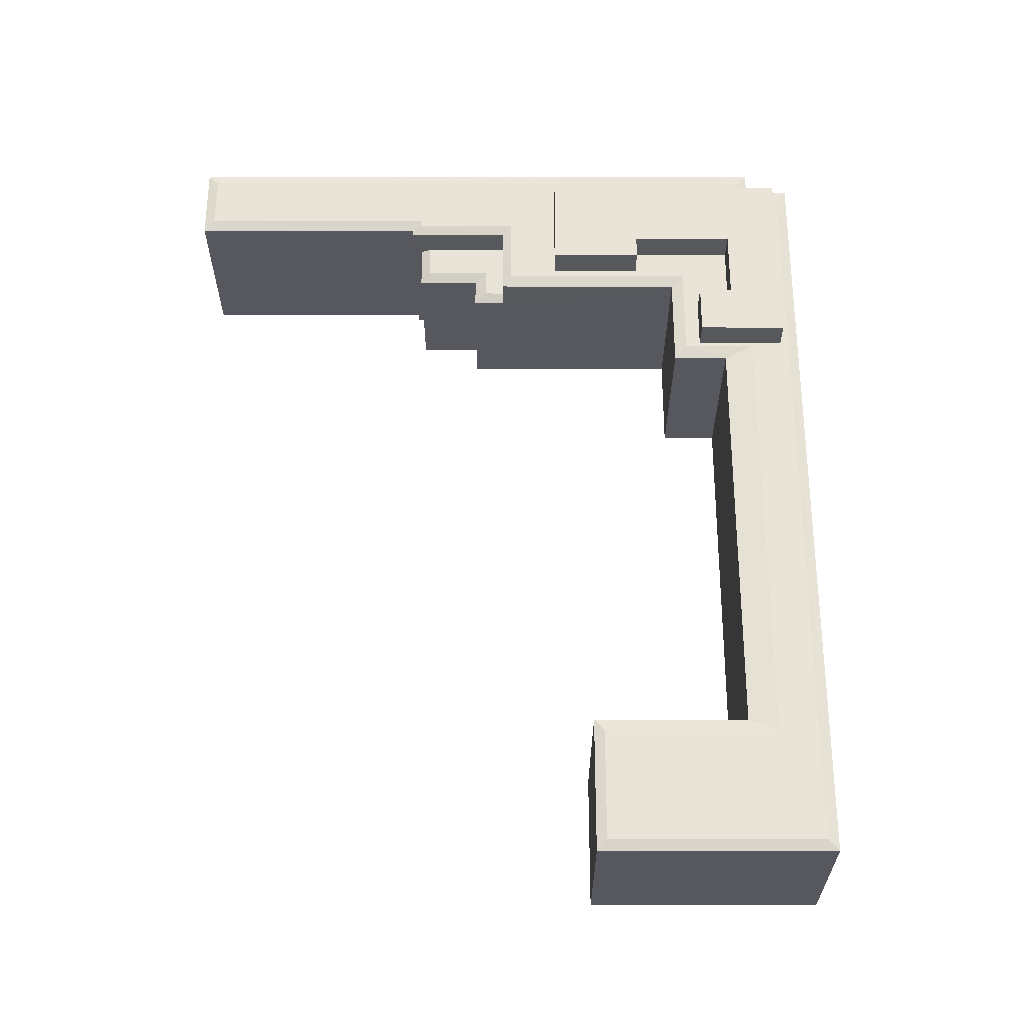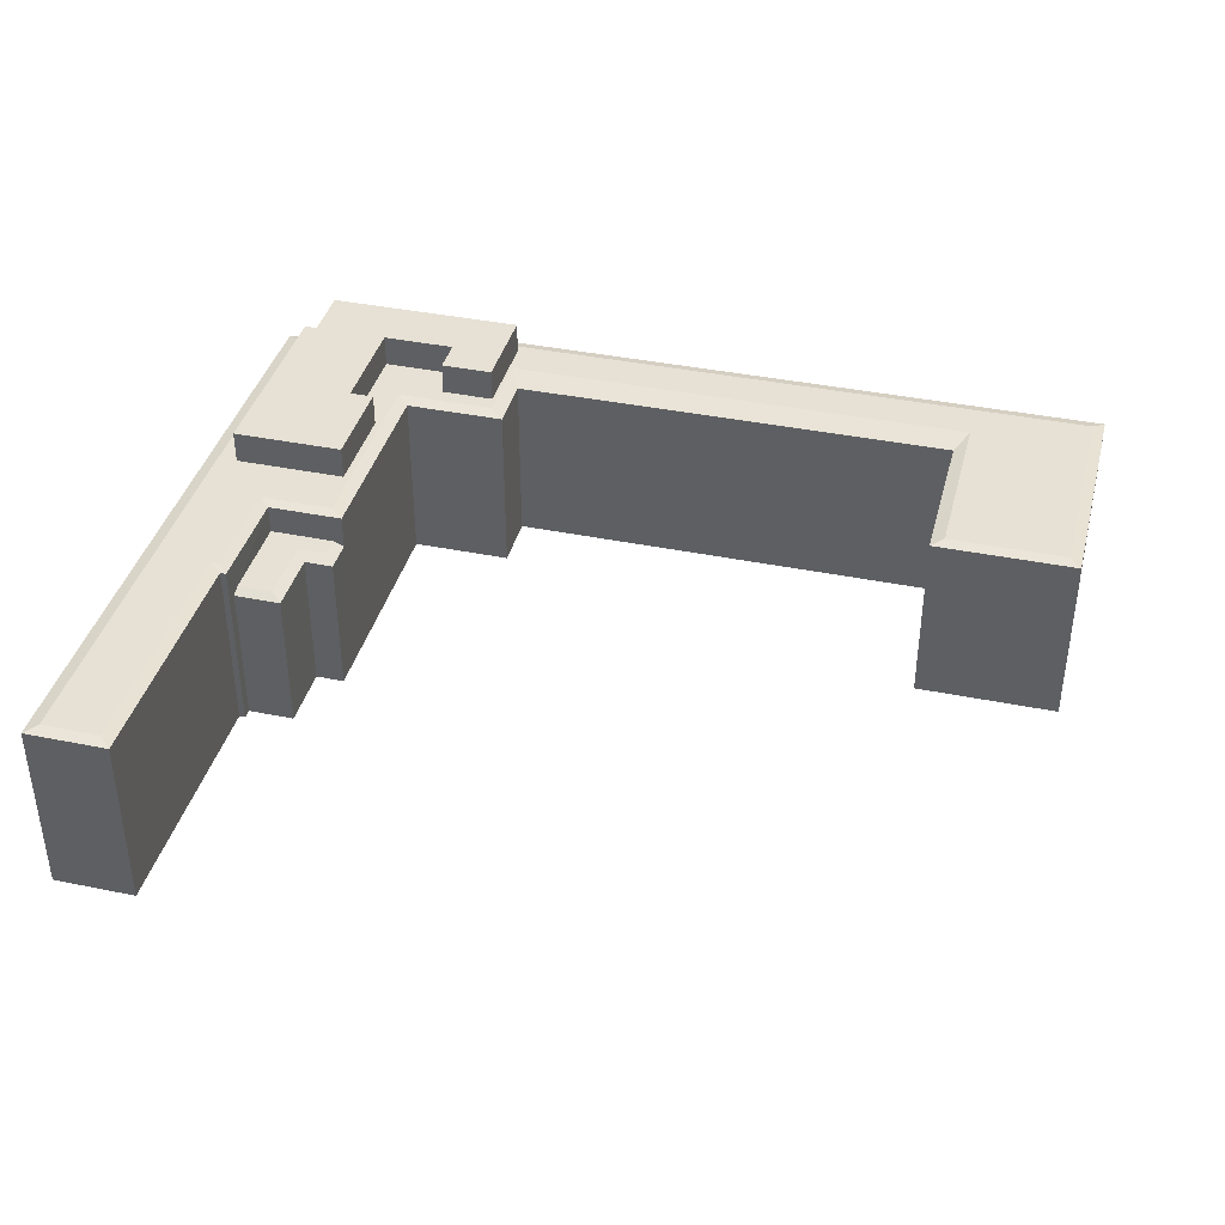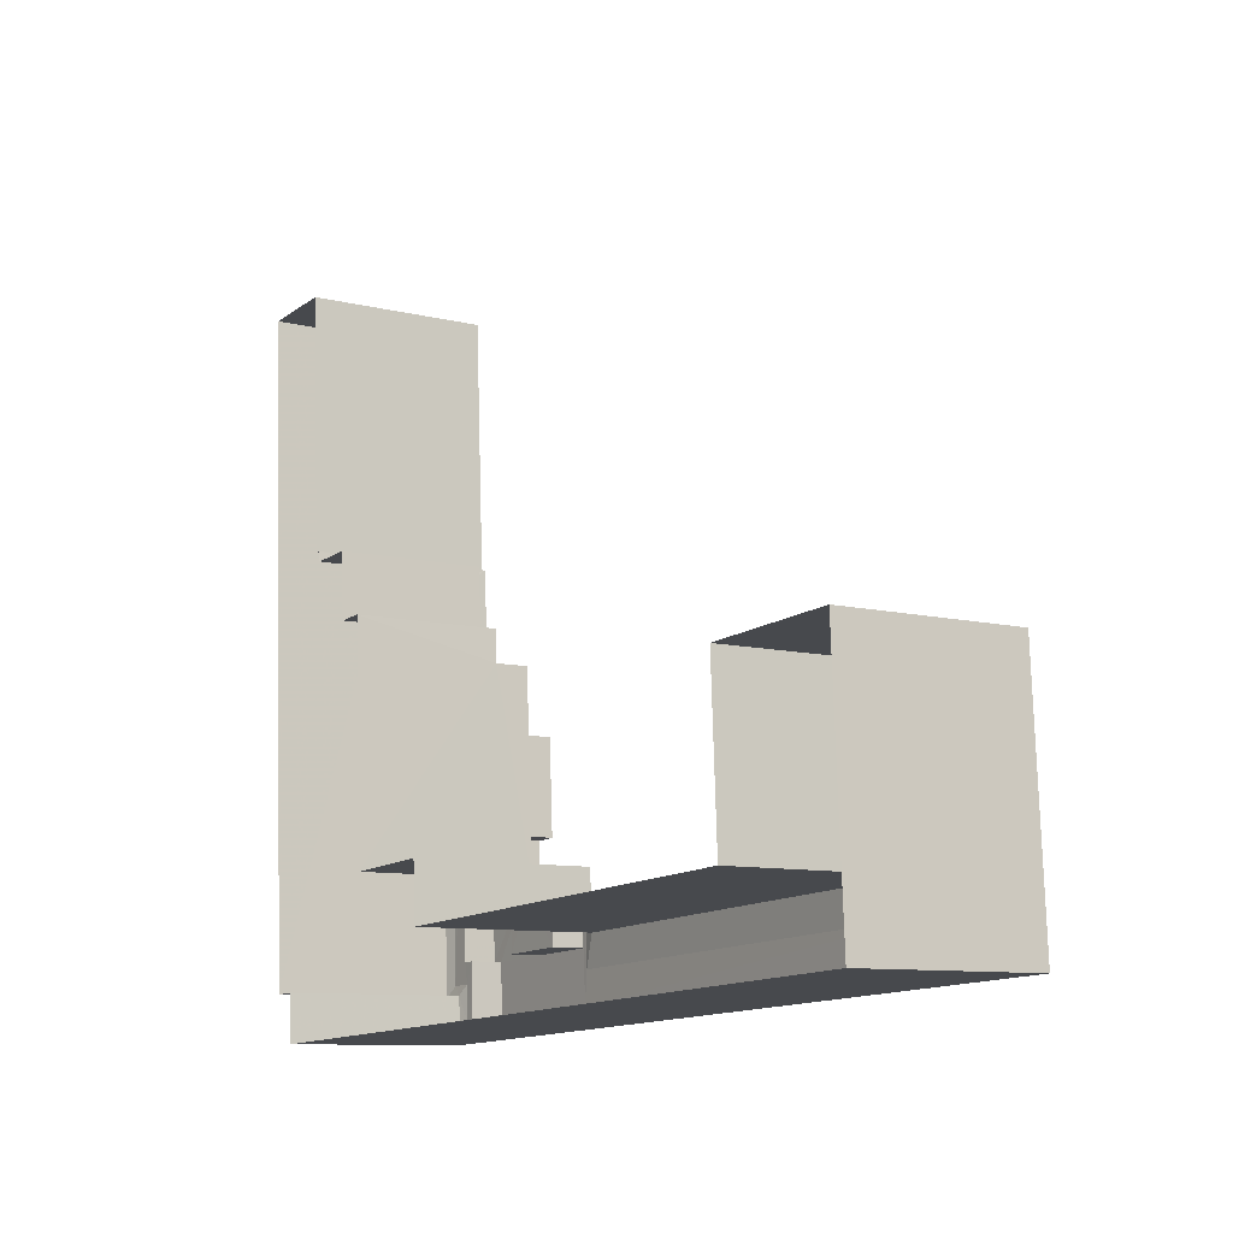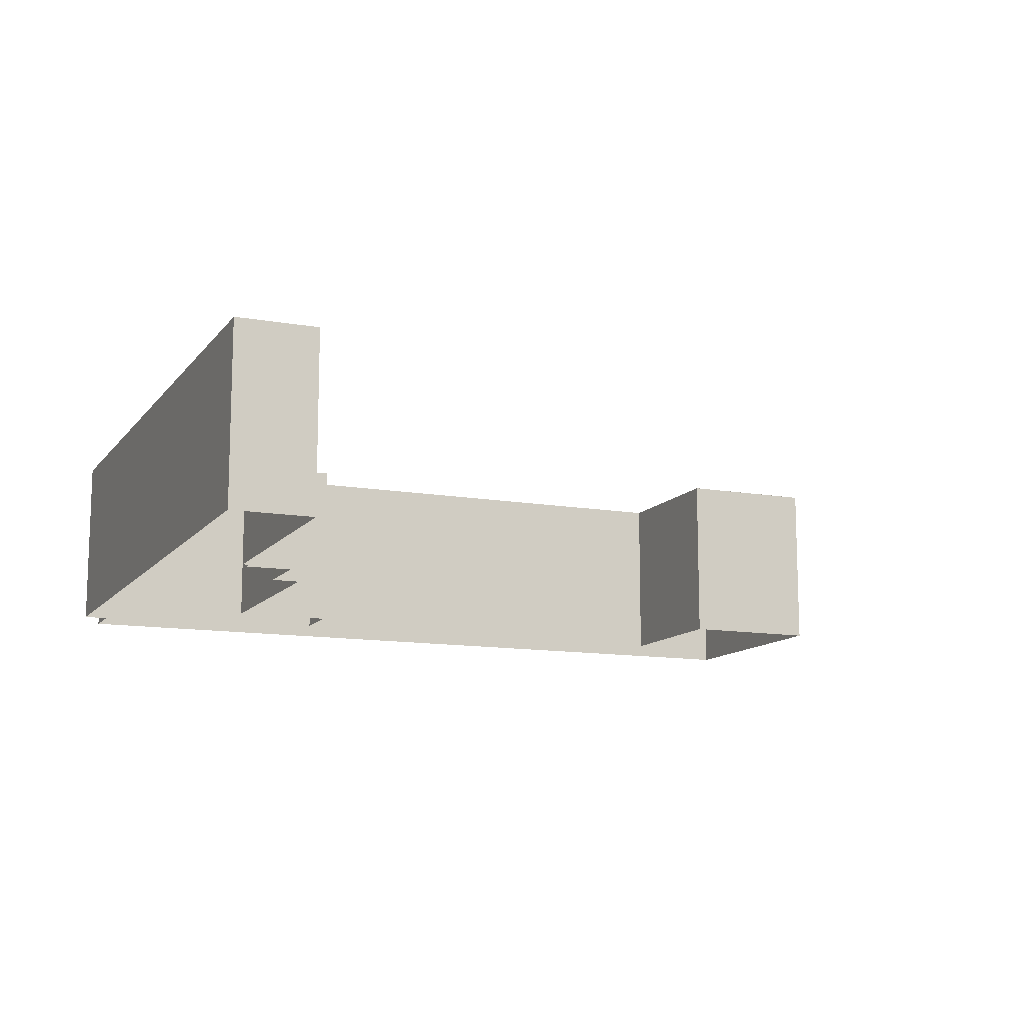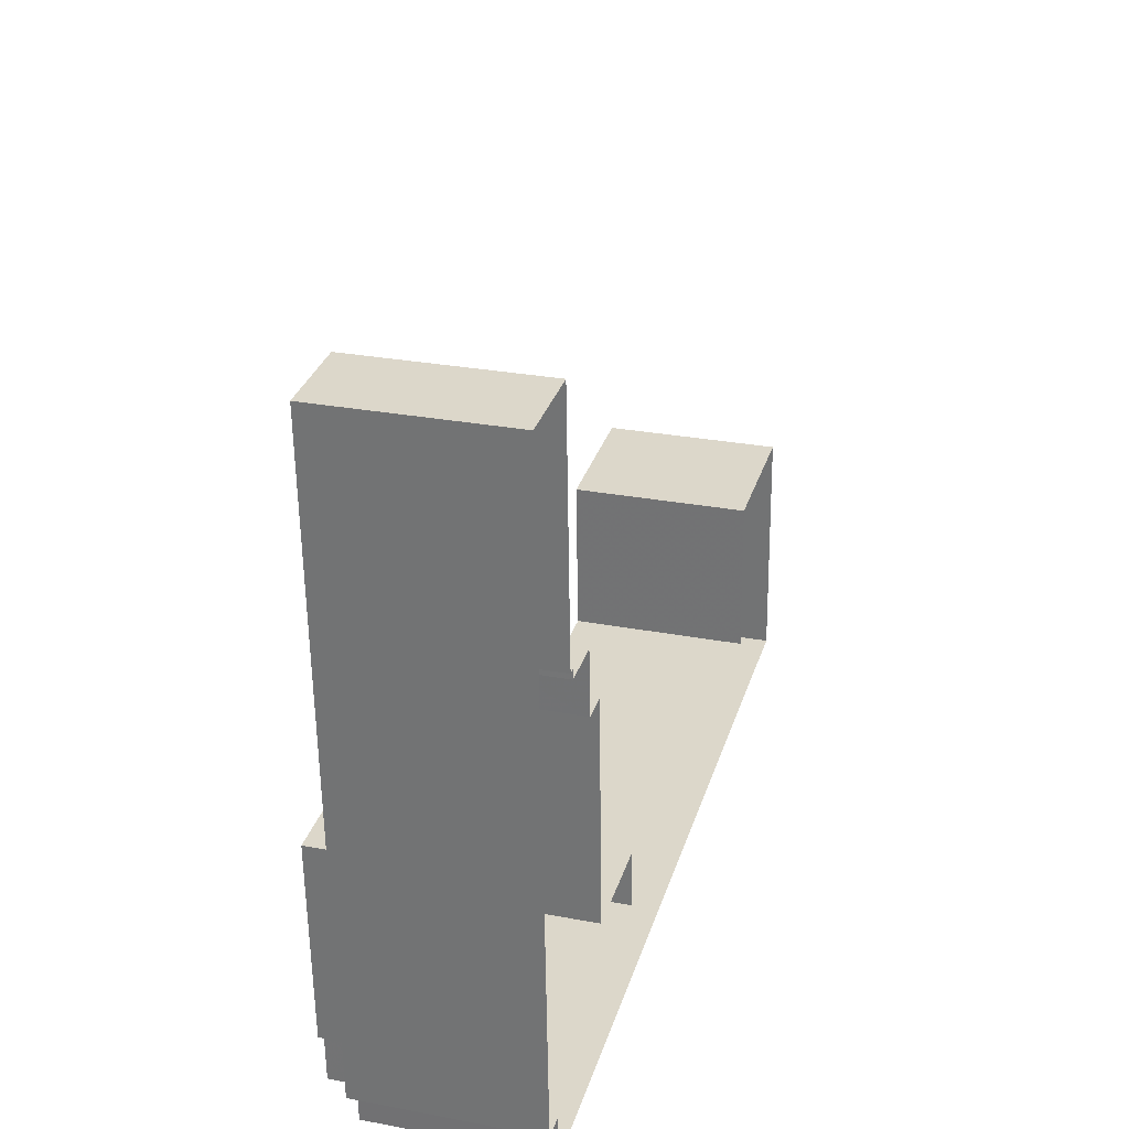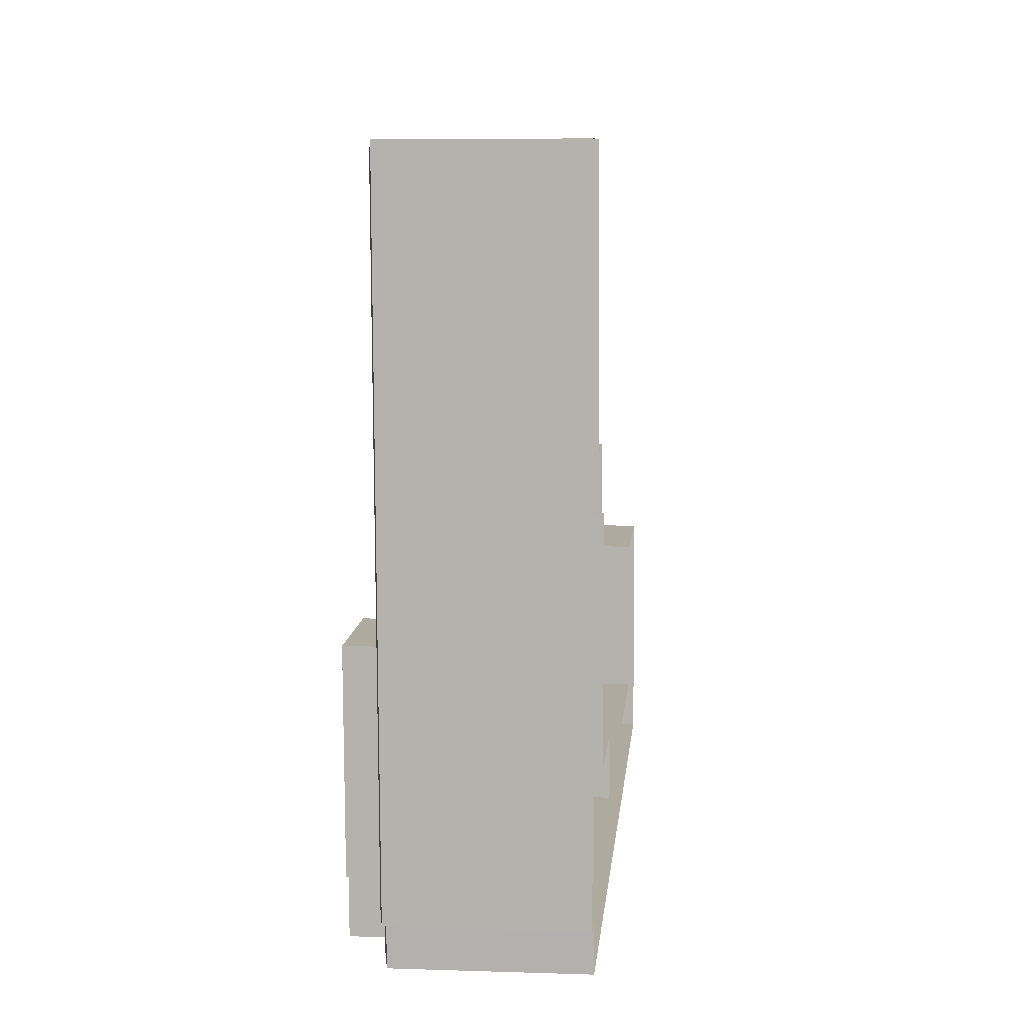
<metadata>
{"format":"obj","ext":"obj","renderer":"f3d","projection":"perspective","resolution":1024,"background":"white","views":[{"elev":61.1,"azim":-92.9,"up":"+Z"},{"elev":39.0,"azim":-168.6,"up":"+Z"},{"elev":-9.7,"azim":-122.7,"up":"+Y"},{"elev":-12.1,"azim":154.2,"up":"+Z"},{"elev":28.0,"azim":106.1,"up":"+Y"},{"elev":6.4,"azim":95.4,"up":"+Y"}]}
</metadata>
<code>
v -3.718e+05 -1.054e+05 25.82
v -3.718e+05 -1.055e+05 25.82
v -3.718e+05 -1.054e+05 25.82
v -3.718e+05 -1.054e+05 25.82
v -3.718e+05 -1.055e+05 25.82
v -3.718e+05 -1.055e+05 25.82
v -3.718e+05 -1.055e+05 25.82
v -3.719e+05 -1.055e+05 25.82
v -3.718e+05 -1.055e+05 25.82
v -3.719e+05 -1.055e+05 25.82
v -3.719e+05 -1.055e+05 25.82
v -3.719e+05 -1.055e+05 25.82
v -3.718e+05 -1.054e+05 25.82
v -3.718e+05 -1.054e+05 25.82
v -3.718e+05 -1.054e+05 25.82
v -3.718e+05 -1.055e+05 25.82
v -3.718e+05 -1.055e+05 25.82
v -3.718e+05 -1.055e+05 25.82
v -3.718e+05 -1.055e+05 40.33
v -3.718e+05 -1.055e+05 40.33
v -3.718e+05 -1.055e+05 40.33
v -3.718e+05 -1.054e+05 40.33
v -3.718e+05 -1.054e+05 40.33
v -3.718e+05 -1.055e+05 40.33
v -3.718e+05 -1.055e+05 43.42
v -3.718e+05 -1.055e+05 43.42
v -3.718e+05 -1.055e+05 43.15
v -3.718e+05 -1.055e+05 43.15
v -3.718e+05 -1.055e+05 43.42
v -3.718e+05 -1.055e+05 43.15
v -3.718e+05 -1.055e+05 43.42
v -3.718e+05 -1.055e+05 39.89
v -3.718e+05 -1.054e+05 39.89
v -3.719e+05 -1.055e+05 43.42
v -3.718e+05 -1.055e+05 43.15
v -3.718e+05 -1.055e+05 43.42
v -3.719e+05 -1.055e+05 43.15
v -3.718e+05 -1.055e+05 46.58
v -3.718e+05 -1.055e+05 46.58
v -3.718e+05 -1.055e+05 46.58
v -3.718e+05 -1.055e+05 46.58
v -3.718e+05 -1.055e+05 46.58
v -3.718e+05 -1.055e+05 46.58
v -3.718e+05 -1.055e+05 46.58
v -3.718e+05 -1.055e+05 46.58
v -3.718e+05 -1.055e+05 46.58
v -3.718e+05 -1.055e+05 46.58
v -3.718e+05 -1.055e+05 46.58
v -3.718e+05 -1.055e+05 46.58
v -3.718e+05 -1.055e+05 43.15
v -3.718e+05 -1.055e+05 43.15
v -3.718e+05 -1.055e+05 43.42
v -3.718e+05 -1.055e+05 43.42
v -3.718e+05 -1.055e+05 43.15
v -3.719e+05 -1.055e+05 43.15
v -3.719e+05 -1.055e+05 43.42
v -3.718e+05 -1.055e+05 43.42
v -3.718e+05 -1.054e+05 43.42
v -3.718e+05 -1.055e+05 43.15
v -3.718e+05 -1.055e+05 43.42
v -3.718e+05 -1.054e+05 43.15
v -3.719e+05 -1.055e+05 43.15
v -3.719e+05 -1.055e+05 43.42
v -3.718e+05 -1.055e+05 39.89
v -3.718e+05 -1.055e+05 39.89
v -3.718e+05 -1.054e+05 39.89
v -3.718e+05 -1.055e+05 43.42
v -3.718e+05 -1.054e+05 43.42
v -3.718e+05 -1.055e+05 43.42
v -3.718e+05 -1.055e+05 43.42
v -3.718e+05 -1.055e+05 43.42
v -3.718e+05 -1.054e+05 43.42
v -3.718e+05 -1.054e+05 43.42
v -3.718e+05 -1.055e+05 43.42
v -3.719e+05 -1.055e+05 43.42
v -3.718e+05 -1.055e+05 43.42
v -3.718e+05 -1.055e+05 43.42
v -3.718e+05 -1.055e+05 43.42
v -3.718e+05 -1.055e+05 43.42
v -3.718e+05 -1.055e+05 43.42
v -3.718e+05 -1.055e+05 43.42
v -3.718e+05 -1.055e+05 43.42
v -3.718e+05 -1.055e+05 43.42
v -3.718e+05 -1.054e+05 43.15
v -3.718e+05 -1.054e+05 43.15
v -3.718e+05 -1.054e+05 43.15
v -3.719e+05 -1.055e+05 43.15
f 1 2 3
f 4 1 3
f 5 6 7
f 2 6 5
f 8 9 7
f 10 11 12
f 10 12 8
f 13 3 14
f 15 14 16
f 17 16 5
f 18 5 9
f 12 9 8
f 3 2 14
f 9 5 7
f 16 2 5
f 14 2 16
f 19 20 21
f 22 21 23
f 23 21 24
f 21 20 24
f 25 26 27
f 26 28 27
f 26 29 28
f 27 30 31
f 25 27 31
f 22 32 21
f 22 33 32
f 34 35 36
f 34 37 35
f 38 39 40
f 41 38 42
f 43 44 45
f 39 44 40
f 43 45 46
f 47 48 43
f 47 43 46
f 41 42 49
f 40 44 43
f 38 40 42
f 50 51 52
f 53 50 52
f 54 55 56
f 57 54 56
f 58 59 60
f 58 61 59
f 55 62 63
f 56 55 63
f 64 19 65
f 64 20 19
f 66 33 22
f 23 66 22
f 67 52 68
f 69 36 70
f 34 36 71
f 72 68 73
f 53 69 70
f 74 53 52
f 75 34 56
f 63 75 56
f 76 29 26
f 58 60 72
f 76 60 29
f 57 56 71
f 77 31 57
f 78 25 31
f 26 25 79
f 72 67 68
f 67 74 52
f 36 69 71
f 56 34 71
f 53 80 69
f 74 80 53
f 79 76 26
f 60 67 72
f 76 67 60
f 77 57 71
f 78 31 77
f 78 81 25
f 25 82 79
f 81 83 25
f 25 83 82
f 32 65 19
f 21 32 19
f 59 28 29
f 60 59 29
f 31 54 57
f 31 30 54
f 84 61 58
f 72 84 58
f 85 86 73
f 68 85 73
f 53 70 50
f 70 35 50
f 70 36 35
f 87 37 34
f 75 87 34
f 63 87 75
f 63 62 87
f 51 85 68
f 52 51 68
f 73 84 72
f 73 86 84
f 54 18 9
f 54 30 18
f 71 39 38
f 71 69 39
f 35 8 7
f 35 37 8
f 85 2 1
f 85 51 2
f 33 15 16
f 32 33 16
f 74 46 45
f 74 67 46
f 54 9 12
f 55 54 12
f 66 13 14
f 13 66 61
f 24 59 23
f 59 61 23
f 61 66 23
f 86 4 3
f 84 86 3
f 76 47 46
f 67 76 46
f 79 43 48
f 79 82 43
f 62 11 10
f 87 62 10
f 84 3 13
f 61 84 13
f 62 12 11
f 62 55 12
f 80 45 44
f 80 74 45
f 87 10 8
f 37 87 8
f 20 28 59
f 59 24 20
f 64 28 20
f 80 44 39
f 69 80 39
f 35 7 6
f 50 35 6
f 77 41 49
f 78 77 49
f 85 1 4
f 86 85 4
f 77 38 41
f 77 71 38
f 83 40 43
f 82 83 43
f 27 64 5
f 5 64 17
f 27 28 64
f 17 64 65
f 79 48 47
f 76 79 47
f 32 16 17
f 65 32 17
f 66 15 33
f 66 14 15
f 27 5 18
f 30 27 18
f 81 42 40
f 83 81 40
f 51 6 2
f 51 50 6
f 78 49 42
f 81 78 42

</code>
